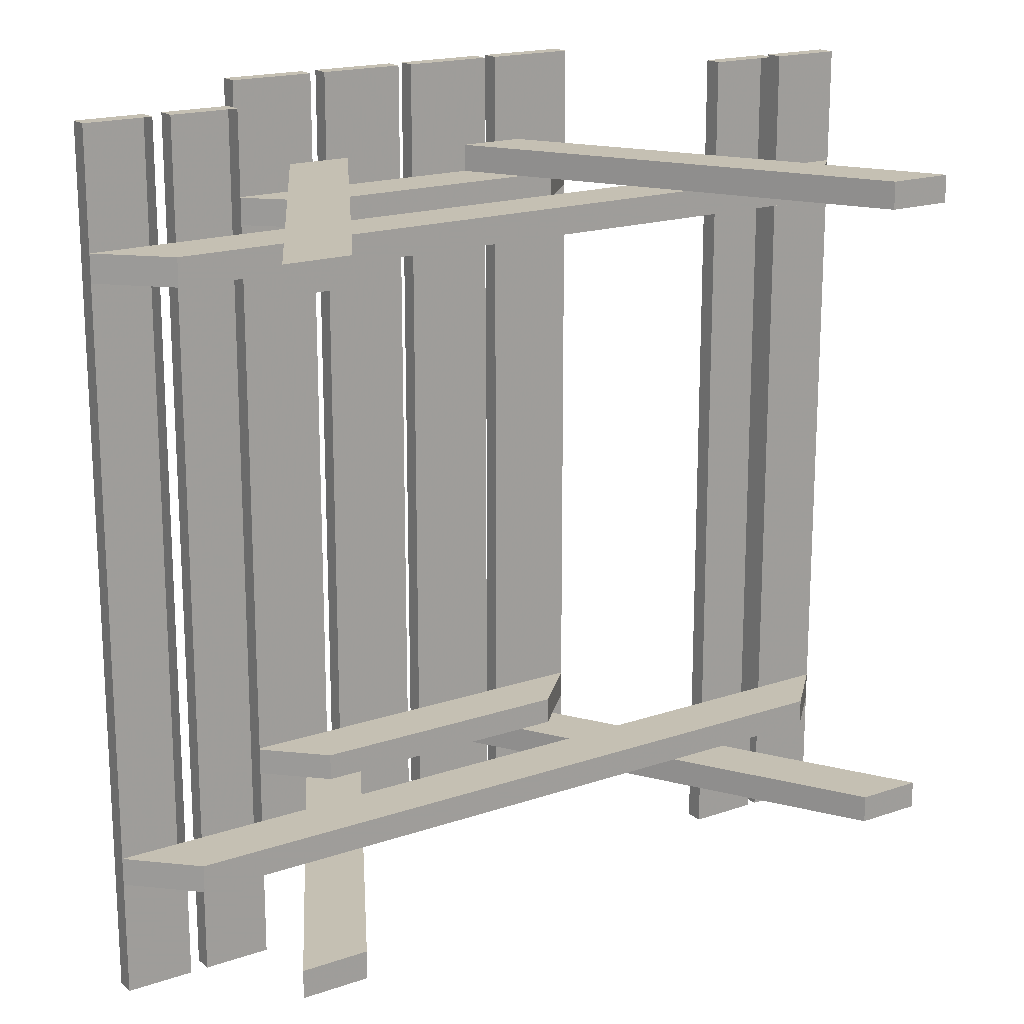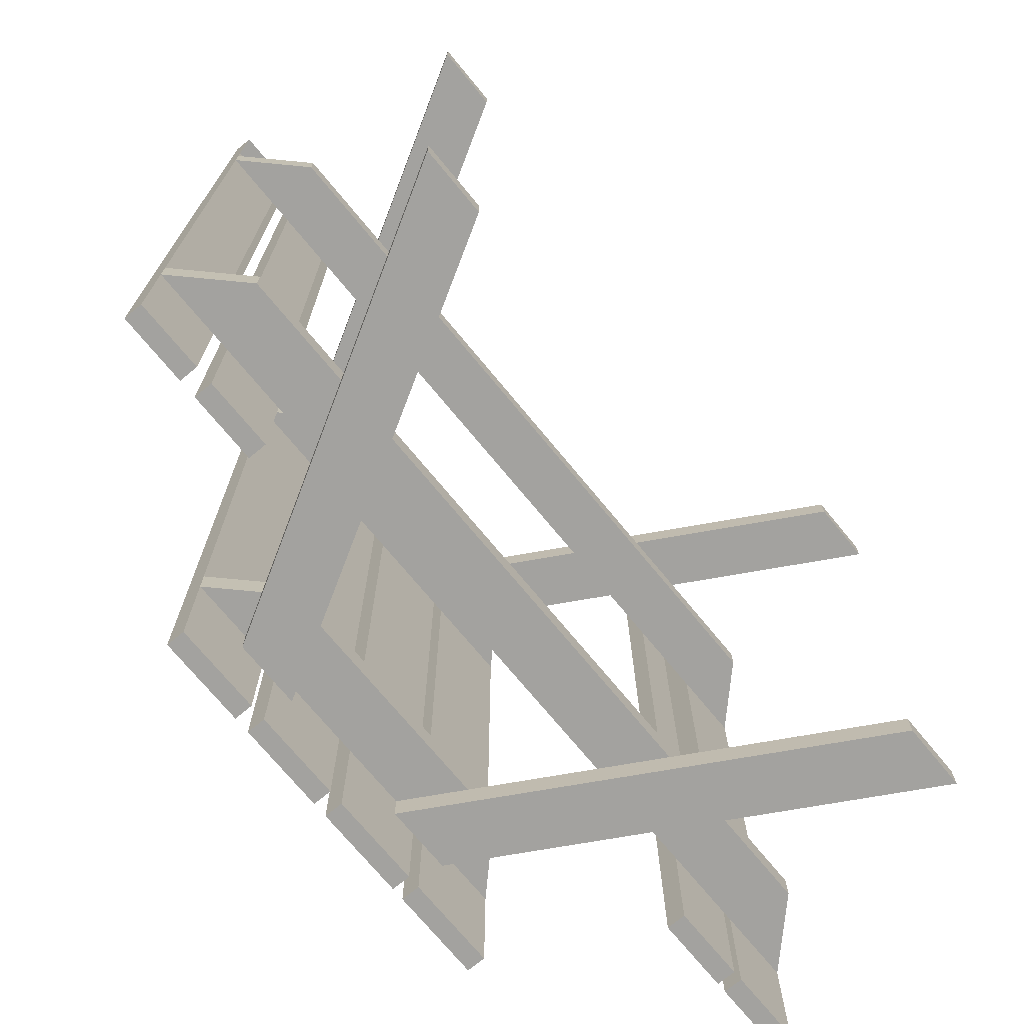
<metadata>
{"format":"obj","ext":"obj","renderer":"f3d","projection":"perspective","resolution":1024,"background":"white","views":[{"elev":18.1,"azim":-33.7,"up":"+Z"},{"elev":-72.5,"azim":-50.5,"up":"+Z"}]}
</metadata>
<code>
o mesh7_mesh7-geometry
o mesh6_mesh6-geometry
o mesh5_mesh5-geometry
o mesh4.002_mesh4-geometry
o mesh3.002_mesh3-geometry
o mesh2.002_mesh2-geometry
v -0.124 0.1216 0.2421
v -0.2353 -0.1661 0.2421
v -0.2872 -0.1661 0.2421
v -0.1092 0.1068 0.2421
v -0.08054 0.1068 0.2421
v -0.2872 -0.1661 0.2634
v -0.1543 0.1519 0.2421
v -0.05829 0.146 0.2421
v -0.2353 -0.1661 0.2634
v -0.1068 0.1519 0.2421
v -0.1543 0.1519 0.2207
v -0.1092 0.1068 0.2207
v 0.08054 0.1068 0.2421
v -0.05496 0.1519 0.2634
v -0.1068 0.1519 0.2634
v -0.1543 0.1661 0.3323
v -0.1543 0.1519 0.3323
v -0.07417 0.1519 0.2421
v 0.05496 0.1519 0.2421
v -0.05496 0.1519 0.2421
v -0.07417 0.1519 0.2634
v -0.08667 0.1519 0.2421
v 0.1092 0.1068 0.2207
v -0.08667 0.1519 0.2207
v -0.1543 0.1519 -0.2194
v -0.006843 0.1519 0.2421
v 0.05496 0.1519 0.2634
v 0.124 0.1216 0.2421
v -0.07417 0.1519 0.3323
v -0.08667 0.1519 0.2634
v 0.1543 0.1519 0.2207
v -0.08667 0.1519 -0.2207
v -0.1543 0.1519 -0.2207
v -0.08667 0.1519 0.3323
v 0.1092 0.1068 0.2421
v -0.07417 0.1519 0.2207
v 0.004633 0.1519 0.2421
v 0.2353 -0.1661 0.2421
v 0.07473 0.1519 0.2421
v 0.2872 -0.1661 0.2421
v 0.1068 0.1519 0.2421
v -0.006843 0.1519 0.2207
v -0.07417 0.1661 0.3323
v -0.08667 0.1661 0.3323
v -0.1543 0.1519 -0.2421
v 0.004633 0.1519 0.2207
v 0.2353 -0.1661 0.2634
v 0.07473 0.1519 0.2634
v 0.07473 0.1519 0.2207
v 0.004633 0.1519 0.3323
v 0.2872 -0.1661 0.2634
v 0.1543 0.1519 0.2421
v 0.1068 0.1519 0.2634
v -0.006843 0.1661 0.3323
v -0.006843 0.1519 0.3323
v -0.08667 0.1519 -0.2421
v -0.1543 0.1519 -0.3323
v -0.1092 0.1068 -0.2207
v -0.1068 0.1519 -0.2421
v -0.07417 0.1519 -0.2207
v -0.1543 0.1661 -0.3323
v -0.006843 0.1519 -0.2207
v 0.004633 0.1661 0.3323
v 0.08457 0.1519 0.2421
v 0.07473 0.1661 0.3323
v 0.08457 0.1519 0.2634
v 0.08457 0.1519 0.2207
v 0.1543 0.1661 0.3323
v -0.08667 0.1519 -0.2634
v -0.07417 0.1519 -0.2421
v -0.1068 0.1519 -0.2634
v -0.124 0.1216 -0.2421
v 0.1543 0.1519 -0.2207
v -0.08667 0.1661 -0.3323
v 0.004633 0.1519 -0.2207
v 0.07473 0.1519 -0.2207
v 0.07473 0.1519 0.3323
v 0.08457 0.1519 0.3323
v -0.006843 0.1519 -0.2421
v -0.006843 0.1661 -0.3323
v 0.1543 0.1519 0.3323
v -0.08667 0.1519 -0.3323
v -0.07417 0.1519 -0.2634
v -0.1092 0.1068 -0.2421
v 0.1092 0.1068 -0.2207
v 0.08457 0.1519 -0.2207
v -0.2872 -0.1661 -0.2421
v -0.05496 0.1519 -0.2421
v 0.004633 0.1519 -0.2421
v 0.08457 0.1661 0.3323
v 0.07473 0.1519 -0.2421
v 0.004633 0.1661 -0.3323
v -1.797e-09 0.1519 -0.2421
v -0.07417 0.1661 -0.3323
v 0.1543 0.1519 -0.2421
v -0.05496 0.1519 -0.2634
v -0.08054 0.1068 -0.2421
v 0.1092 0.1068 -0.2421
v -0.2872 -0.1661 -0.2634
v 0.05421 0.1519 -0.2421
v 0.07473 0.1519 -0.2634
v 0.08457 0.1519 -0.2421
v 0.07473 0.1661 -0.3323
v -0.006843 0.1519 -0.3323
v -0.07417 0.1519 -0.3323
v 0.1543 0.1519 -0.3323
v -0.2353 -0.1661 -0.2634
v 0.08054 0.1068 -0.2421
v 0.124 0.1216 -0.2421
v 0.1068 0.1519 -0.2421
v 0.004633 0.1519 -0.3323
v 0.05496 0.1519 -0.2421
v 0.07473 0.1519 -0.3323
v 0.08457 0.1519 -0.2634
v 0.08457 0.1661 -0.3323
v 0.1543 0.1661 -0.3323
v -0.2353 -0.1661 -0.2421
v 0.2353 -0.1661 -0.2421
v 0.05496 0.1519 -0.2634
v 0.1068 0.1519 -0.2634
v 0.2353 -0.1661 -0.2634
v 0.2872 -0.1661 -0.2421
v 0.2872 -0.1661 -0.2634
v 0.08457 0.1519 -0.3323
f 1 2 3
f 2 1 4
f 3 2 1
f 4 1 2
f 1 2 3
f 2 1 5
f 3 2 1
f 5 1 2
f 2 6 3
f 3 6 2
f 6 1 3
f 3 1 6
f 7 4 1
f 1 4 7
f 5 2 4
f 4 2 5
f 5 1 8
f 8 1 5
f 9 2 5
f 5 2 9
f 6 2 9
f 9 2 6
f 1 6 10
f 10 6 1
f 11 4 7
f 7 4 11
f 10 1 7
f 7 1 10
f 12 5 4
f 4 5 12
f 8 1 10
f 10 1 8
f 8 13 5
f 5 13 8
f 8 14 5
f 5 14 8
f 5 14 9
f 9 14 5
f 9 15 6
f 6 15 9
f 10 6 15
f 15 6 10
f 4 11 12
f 12 11 4
f 11 10 7
f 7 10 11
f 11 16 7
f 7 16 11
f 10 17 7
f 7 17 10
f 12 13 5
f 5 13 12
f 8 10 18
f 18 10 8
f 13 8 19
f 19 8 13
f 14 8 20
f 20 8 14
f 14 21 9
f 9 21 14
f 15 9 21
f 21 9 15
f 22 15 10
f 10 15 22
f 15 17 10
f 10 17 15
f 11 23 12
f 12 23 11
f 24 10 11
f 11 10 24
f 25 16 11
f 11 16 25
f 7 16 17
f 17 16 7
f 23 13 12
f 12 13 23
f 18 10 22
f 22 10 18
f 8 18 20
f 20 18 8
f 19 8 26
f 26 8 19
f 13 27 19
f 19 27 13
f 28 13 19
f 19 13 28
f 20 26 8
f 8 26 20
f 21 20 14
f 14 20 21
f 20 26 14
f 14 26 20
f 14 29 21
f 21 29 14
f 15 21 30
f 30 21 15
f 15 22 30
f 30 22 15
f 10 24 22
f 22 24 10
f 30 17 15
f 15 17 30
f 23 11 31
f 31 11 23
f 31 11 24
f 24 11 31
f 11 32 24
f 24 32 11
f 33 16 25
f 25 16 33
f 32 11 25
f 25 11 32
f 16 34 17
f 17 34 16
f 13 23 35
f 35 23 13
f 18 30 22
f 22 30 18
f 22 36 18
f 18 36 22
f 20 21 18
f 18 21 20
f 36 20 18
f 18 20 36
f 19 26 37
f 37 26 19
f 27 13 38
f 38 13 27
f 39 27 19
f 19 27 39
f 27 37 19
f 19 37 27
f 40 13 28
f 28 13 40
f 28 19 41
f 41 19 28
f 20 42 26
f 26 42 20
f 26 29 14
f 14 29 26
f 43 21 29
f 29 21 43
f 30 18 21
f 21 18 30
f 22 44 30
f 30 44 22
f 24 44 22
f 22 44 24
f 36 22 24
f 24 22 36
f 17 30 34
f 34 30 17
f 31 28 23
f 23 28 31
f 31 24 36
f 36 24 31
f 32 44 24
f 24 44 32
f 45 16 33
f 33 16 45
f 33 32 25
f 25 32 33
f 34 16 44
f 44 16 34
f 23 28 35
f 35 28 23
f 40 13 35
f 35 13 40
f 43 36 18
f 18 36 43
f 43 18 21
f 21 18 43
f 42 20 36
f 36 20 42
f 26 46 37
f 37 46 26
f 46 19 37
f 37 19 46
f 13 40 38
f 38 40 13
f 13 40 38
f 38 40 13
f 27 38 47
f 47 38 27
f 27 39 48
f 48 39 27
f 41 19 39
f 39 19 41
f 19 49 39
f 39 49 19
f 37 27 50
f 50 27 37
f 40 35 28
f 28 35 40
f 28 51 40
f 40 51 28
f 52 28 41
f 41 28 52
f 53 28 41
f 41 28 53
f 54 42 26
f 26 42 54
f 46 26 42
f 42 26 46
f 29 26 55
f 55 26 29
f 43 55 29
f 29 55 43
f 30 44 34
f 34 44 30
f 28 31 52
f 52 31 28
f 31 36 42
f 42 36 31
f 56 44 32
f 32 44 56
f 57 16 45
f 45 16 57
f 45 58 33
f 33 58 45
f 59 33 45
f 45 33 59
f 33 60 32
f 32 60 33
f 33 56 32
f 32 56 33
f 61 44 16
f 16 44 61
f 43 60 36
f 36 60 43
f 36 62 42
f 42 62 36
f 63 46 37
f 37 46 63
f 49 19 46
f 46 19 49
f 40 47 38
f 38 47 40
f 47 53 27
f 27 53 47
f 64 48 39
f 39 48 64
f 39 65 48
f 48 65 39
f 27 66 48
f 48 66 27
f 48 50 27
f 27 50 48
f 41 39 64
f 64 39 41
f 67 39 49
f 49 39 67
f 49 65 39
f 39 65 49
f 63 37 50
f 50 37 63
f 51 28 53
f 53 28 51
f 47 40 51
f 51 40 47
f 41 31 52
f 52 31 41
f 41 52 53
f 53 52 41
f 66 41 53
f 53 41 66
f 54 62 42
f 42 62 54
f 54 26 55
f 55 26 54
f 31 42 46
f 46 42 31
f 55 43 54
f 54 43 55
f 31 68 52
f 52 68 31
f 69 44 56
f 56 44 69
f 70 32 56
f 56 32 70
f 16 57 61
f 61 57 16
f 71 45 57
f 57 45 71
f 72 58 45
f 45 58 72
f 58 73 33
f 33 73 58
f 56 33 59
f 59 33 56
f 45 72 59
f 59 72 45
f 45 71 59
f 59 71 45
f 33 62 60
f 60 62 33
f 32 70 60
f 60 70 32
f 44 61 74
f 74 61 44
f 43 70 60
f 60 70 43
f 62 36 60
f 60 36 62
f 63 75 46
f 46 75 63
f 31 46 49
f 49 46 31
f 46 76 49
f 49 76 46
f 53 47 51
f 51 47 53
f 27 53 66
f 66 53 27
f 48 64 66
f 66 64 48
f 39 67 64
f 64 67 39
f 48 65 77
f 77 65 48
f 50 48 77
f 77 48 50
f 41 66 64
f 64 66 41
f 67 41 64
f 64 41 67
f 31 49 67
f 67 49 31
f 76 65 49
f 49 65 76
f 50 65 63
f 63 65 50
f 31 41 67
f 67 41 31
f 52 78 53
f 53 78 52
f 53 78 66
f 66 78 53
f 54 79 62
f 62 79 54
f 43 80 54
f 54 80 43
f 73 68 31
f 31 68 73
f 52 68 81
f 81 68 52
f 82 44 69
f 69 44 82
f 59 69 56
f 56 69 59
f 83 56 69
f 69 56 83
f 59 70 56
f 56 70 59
f 56 83 70
f 70 83 56
f 57 74 61
f 61 74 57
f 57 69 71
f 71 69 57
f 58 72 84
f 84 72 58
f 73 58 85
f 85 58 73
f 33 73 86
f 86 73 33
f 59 87 72
f 72 87 59
f 72 88 59
f 59 88 72
f 71 87 59
f 59 87 71
f 69 59 71
f 71 59 69
f 33 75 62
f 62 75 33
f 60 79 62
f 62 79 60
f 88 60 70
f 70 60 88
f 44 82 74
f 74 82 44
f 43 83 70
f 70 83 43
f 63 89 75
f 75 89 63
f 76 46 75
f 75 46 76
f 90 64 66
f 66 64 90
f 90 67 64
f 64 67 90
f 65 50 77
f 77 50 65
f 86 31 67
f 67 31 86
f 91 65 76
f 76 65 91
f 65 92 63
f 63 92 65
f 78 52 81
f 81 52 78
f 90 66 78
f 78 66 90
f 80 79 54
f 54 79 80
f 93 62 79
f 79 62 93
f 80 43 94
f 94 43 80
f 95 68 73
f 73 68 95
f 31 86 73
f 73 86 31
f 68 78 81
f 81 78 68
f 69 57 82
f 82 57 69
f 96 69 83
f 83 69 96
f 59 88 70
f 70 88 59
f 96 70 83
f 83 70 96
f 74 57 82
f 82 57 74
f 96 71 69
f 69 71 96
f 87 84 72
f 72 84 87
f 84 88 72
f 72 88 84
f 87 84 72
f 72 84 87
f 97 58 84
f 84 58 97
f 58 98 85
f 85 98 58
f 85 95 73
f 73 95 85
f 86 95 73
f 73 95 86
f 33 86 76
f 76 86 33
f 87 71 99
f 99 71 87
f 33 76 75
f 75 76 33
f 62 89 75
f 75 89 62
f 79 60 88
f 88 60 79
f 70 96 88
f 88 96 70
f 94 83 43
f 43 83 94
f 92 89 63
f 63 89 92
f 100 75 89
f 89 75 100
f 75 91 76
f 76 91 75
f 90 86 67
f 67 86 90
f 101 65 91
f 91 65 101
f 102 76 91
f 91 76 102
f 92 65 103
f 103 65 92
f 78 68 90
f 90 68 78
f 79 80 104
f 104 80 79
f 89 62 93
f 93 62 89
f 88 93 79
f 79 93 88
f 105 80 94
f 94 80 105
f 106 68 95
f 95 68 106
f 105 96 83
f 83 96 105
f 107 71 96
f 96 71 107
f 87 97 84
f 84 97 87
f 87 97 84
f 84 97 87
f 88 84 97
f 97 84 88
f 108 58 97
f 97 58 108
f 98 58 108
f 108 58 98
f 109 85 98
f 98 85 109
f 95 85 109
f 109 85 95
f 95 86 110
f 110 86 95
f 76 102 86
f 86 102 76
f 71 107 99
f 99 107 71
f 107 87 99
f 99 87 107
f 88 104 79
f 79 104 88
f 88 107 96
f 96 107 88
f 104 88 96
f 96 88 104
f 83 94 105
f 105 94 83
f 89 92 111
f 111 92 89
f 112 75 100
f 100 75 112
f 88 100 89
f 89 100 88
f 111 100 89
f 89 100 111
f 91 75 112
f 112 75 91
f 90 102 86
f 86 102 90
f 113 65 101
f 101 65 113
f 114 91 101
f 101 91 114
f 112 101 91
f 91 101 112
f 112 102 91
f 91 102 112
f 91 114 102
f 102 114 91
f 65 113 103
f 103 113 65
f 113 92 103
f 103 92 113
f 68 115 90
f 90 115 68
f 80 105 104
f 104 105 80
f 88 89 93
f 93 89 88
f 68 106 116
f 116 106 68
f 110 106 95
f 95 106 110
f 104 96 105
f 105 96 104
f 97 87 117
f 117 87 97
f 97 87 117
f 117 87 97
f 108 88 97
f 97 88 108
f 117 88 97
f 97 88 117
f 109 108 98
f 98 108 109
f 108 118 98
f 98 118 108
f 108 118 98
f 98 118 108
f 118 109 98
f 98 109 118
f 118 109 98
f 98 109 118
f 110 109 95
f 95 109 110
f 110 86 102
f 102 86 110
f 87 107 117
f 117 107 87
f 107 88 117
f 117 88 107
f 92 113 111
f 111 113 92
f 88 112 100
f 100 112 88
f 111 112 100
f 100 112 111
f 90 114 102
f 102 114 90
f 119 113 101
f 101 113 119
f 120 101 114
f 114 101 120
f 101 112 119
f 119 112 101
f 112 110 102
f 102 110 112
f 120 102 114
f 114 102 120
f 115 68 116
f 116 68 115
f 115 114 90
f 90 114 115
f 106 115 116
f 116 115 106
f 106 110 120
f 120 110 106
f 88 108 112
f 112 108 88
f 108 109 112
f 112 109 108
f 108 121 118
f 118 121 108
f 109 118 122
f 122 118 109
f 109 118 122
f 122 118 109
f 112 109 110
f 110 109 112
f 123 110 109
f 109 110 123
f 102 120 110
f 110 120 102
f 113 119 111
f 111 119 113
f 111 119 112
f 112 119 111
f 120 119 101
f 101 119 120
f 124 120 114
f 114 120 124
f 121 112 119
f 119 112 121
f 114 115 124
f 124 115 114
f 115 106 124
f 124 106 115
f 110 123 120
f 120 123 110
f 106 120 124
f 124 120 106
f 112 121 108
f 108 121 112
f 123 118 121
f 121 118 123
f 118 123 122
f 122 123 118
f 123 109 122
f 122 109 123
f 123 119 120
f 120 119 123
f 119 123 121
f 121 123 119
o mesh1.002_mesh1-geometry
v -0.2896 -0.01899 0.2421
v -0.3347 0.02611 0.2207
v -0.2896 -0.01899 0.2207
v -0.3347 0.02611 0.2421
v 0.2896 -0.01899 0.2207
v -0.2821 0.02611 0.2421
v -0.3347 0.04035 0.3323
v -0.2821 0.02611 0.2207
v 0.2896 -0.01899 0.2421
v -0.2683 0.02611 0.2421
v -0.3347 0.02611 -0.2207
v -0.3347 0.02611 0.3323
v -0.2683 0.02611 0.2207
v 0.3347 0.02611 0.2207
v 0.3347 0.02611 0.2421
v 0.279 0.02611 0.2421
v -0.2821 0.04035 0.3323
v -0.3347 0.02611 -0.2302
v -0.2821 0.02611 0.3323
v 0.279 0.02611 0.2207
v 0.2714 0.02611 0.2421
v -0.2683 0.04035 0.3323
v 0.2714 0.02611 0.2207
v -0.2821 0.02611 -0.2207
v -0.3347 0.02611 -0.2421
v -0.2896 -0.01899 -0.2207
v 0.3347 0.04035 0.3323
v 0.279 0.02611 -0.2207
v 0.279 0.02611 0.3323
v -0.2683 0.02611 -0.2207
v -0.2683 0.02611 0.3323
v -0.2821 0.02611 -0.2421
v -0.3347 0.02611 -0.3323
v -0.2896 -0.01899 -0.2421
v -0.3347 0.04035 -0.3323
v 0.3347 0.02611 -0.2207
v 0.3347 0.02611 0.3323
v 0.279 0.04035 0.3323
v 0.2714 0.04035 0.3323
v -0.2683 0.02611 -0.2421
v -0.216 0.04035 0.3323
v -0.2821 0.04035 -0.3323
v 0.2896 -0.01899 -0.2421
v 0.3347 0.02611 -0.2421
v -0.216 0.02611 -0.2207
v 0.279 0.02611 -0.2421
v 0.2714 0.02611 -0.2207
v 0.2714 0.02611 0.3323
v -0.2683 0.04035 -0.3323
v -0.216 0.02611 0.3323
v -0.2821 0.02611 -0.3323
v 0.2896 -0.01899 -0.2207
v 0.3347 0.02611 -0.3323
v 0.279 0.04035 -0.3323
v 0.2714 0.02611 -0.2421
v 0.216 0.02611 0.3323
v -0.2683 0.02611 -0.3323
v -0.216 0.02611 -0.2421
v -0.216 0.04035 -0.3323
v 0.3347 0.04035 -0.3323
v 0.279 0.02611 -0.3323
v 0.2714 0.02611 -0.3323
v 0.216 0.04035 0.3323
v 0.216 0.02611 -0.2421
v 0.2714 0.04035 -0.3323
v -0.216 0.02611 -0.3323
v 0.216 0.04035 -0.3323
v 0.216 0.02611 -0.3323
f 125 126 127
f 126 125 128
f 127 126 125
f 128 125 126
f 126 129 127
f 127 129 126
f 129 125 127
f 127 125 129
f 125 130 128
f 128 130 125
f 126 131 128
f 128 131 126
f 132 128 126
f 126 128 132
f 129 126 132
f 132 126 129
f 125 129 133
f 133 129 125
f 130 125 134
f 134 125 130
f 128 132 130
f 130 132 128
f 135 131 126
f 126 131 135
f 128 131 136
f 136 131 128
f 129 132 137
f 137 132 129
f 138 133 129
f 129 133 138
f 139 125 133
f 133 125 139
f 125 140 134
f 134 140 125
f 130 137 134
f 134 137 130
f 137 130 132
f 132 130 137
f 141 132 130
f 130 132 141
f 142 131 135
f 135 131 142
f 131 143 136
f 136 143 131
f 144 129 137
f 137 129 144
f 133 138 139
f 139 138 133
f 129 144 138
f 138 144 129
f 125 139 140
f 140 139 125
f 145 134 140
f 140 134 145
f 137 146 134
f 134 146 137
f 147 134 137
f 137 134 147
f 141 148 132
f 132 148 141
f 141 130 143
f 143 130 141
f 149 131 142
f 142 131 149
f 142 150 135
f 135 150 142
f 149 135 142
f 142 135 149
f 143 131 141
f 141 131 143
f 144 137 147
f 147 137 144
f 140 138 139
f 139 138 140
f 138 151 139
f 139 151 138
f 138 140 144
f 144 140 138
f 152 138 144
f 144 138 152
f 139 153 140
f 140 153 139
f 134 147 145
f 145 147 134
f 145 144 140
f 140 144 145
f 154 146 137
f 137 146 154
f 134 146 155
f 155 146 134
f 141 156 148
f 148 156 141
f 157 131 149
f 149 131 157
f 158 142 149
f 149 142 158
f 142 158 150
f 150 158 142
f 154 135 150
f 150 135 154
f 156 135 149
f 149 135 156
f 159 141 131
f 131 141 159
f 144 145 147
f 147 145 144
f 160 151 138
f 138 151 160
f 139 151 161
f 161 151 139
f 162 144 140
f 140 144 162
f 138 152 160
f 160 152 138
f 162 152 144
f 144 152 162
f 153 139 161
f 161 139 153
f 162 140 153
f 153 140 162
f 147 163 145
f 145 163 147
f 164 146 154
f 154 146 164
f 165 155 146
f 146 155 165
f 166 156 141
f 141 156 166
f 164 148 156
f 156 148 164
f 135 156 148
f 148 156 135
f 131 157 159
f 159 157 131
f 157 156 149
f 149 156 157
f 149 167 158
f 158 167 149
f 167 150 158
f 158 150 167
f 135 154 148
f 148 154 135
f 150 160 154
f 154 160 150
f 164 149 156
f 156 149 164
f 141 159 166
f 166 159 141
f 168 151 160
f 160 151 168
f 162 161 151
f 151 161 162
f 169 160 152
f 152 160 169
f 152 168 160
f 160 168 152
f 162 170 152
f 152 170 162
f 161 162 153
f 153 162 161
f 171 163 147
f 147 163 171
f 145 163 172
f 172 163 145
f 164 173 146
f 146 173 164
f 164 169 154
f 154 169 164
f 148 164 154
f 154 164 148
f 155 165 174
f 174 165 155
f 173 165 146
f 146 165 173
f 156 166 175
f 175 166 156
f 157 166 159
f 159 166 157
f 156 157 175
f 175 157 156
f 167 149 164
f 164 149 167
f 150 167 176
f 176 167 150
f 160 150 176
f 176 150 160
f 154 160 169
f 169 160 154
f 177 151 168
f 168 151 177
f 160 167 168
f 168 167 160
f 178 151 162
f 162 151 178
f 169 152 171
f 171 152 169
f 168 152 170
f 170 152 168
f 178 170 162
f 162 170 178
f 171 170 152
f 152 170 171
f 179 163 171
f 171 163 179
f 163 180 172
f 172 180 163
f 173 164 181
f 181 164 173
f 169 164 182
f 182 164 169
f 165 169 174
f 174 169 165
f 165 173 183
f 183 173 165
f 166 157 175
f 175 157 166
f 167 164 182
f 182 164 167
f 167 160 176
f 176 160 167
f 151 177 184
f 184 177 151
f 170 177 168
f 168 177 170
f 182 168 167
f 167 168 182
f 151 178 184
f 184 178 151
f 169 179 171
f 171 179 169
f 168 179 170
f 170 179 168
f 170 178 185
f 185 178 170
f 170 171 179
f 179 171 170
f 186 163 179
f 179 163 186
f 180 163 187
f 187 163 180
f 181 182 164
f 164 182 181
f 181 183 173
f 173 183 181
f 165 182 169
f 169 182 165
f 188 169 182
f 182 169 188
f 183 182 165
f 165 182 183
f 177 178 184
f 184 178 177
f 177 170 185
f 185 170 177
f 168 182 188
f 188 182 168
f 179 169 188
f 188 169 179
f 168 188 179
f 179 188 168
f 178 177 185
f 185 177 178
f 163 186 189
f 189 186 163
f 188 186 179
f 179 186 188
f 187 189 163
f 163 189 187
f 187 188 180
f 180 188 187
f 182 181 190
f 190 181 182
f 183 181 190
f 190 181 183
f 182 183 190
f 190 183 182
f 186 191 189
f 189 191 186
f 186 188 192
f 192 188 186
f 189 187 191
f 191 187 189
f 191 188 187
f 187 188 191
f 191 186 192
f 192 186 191
f 188 191 192
f 192 191 188

</code>
